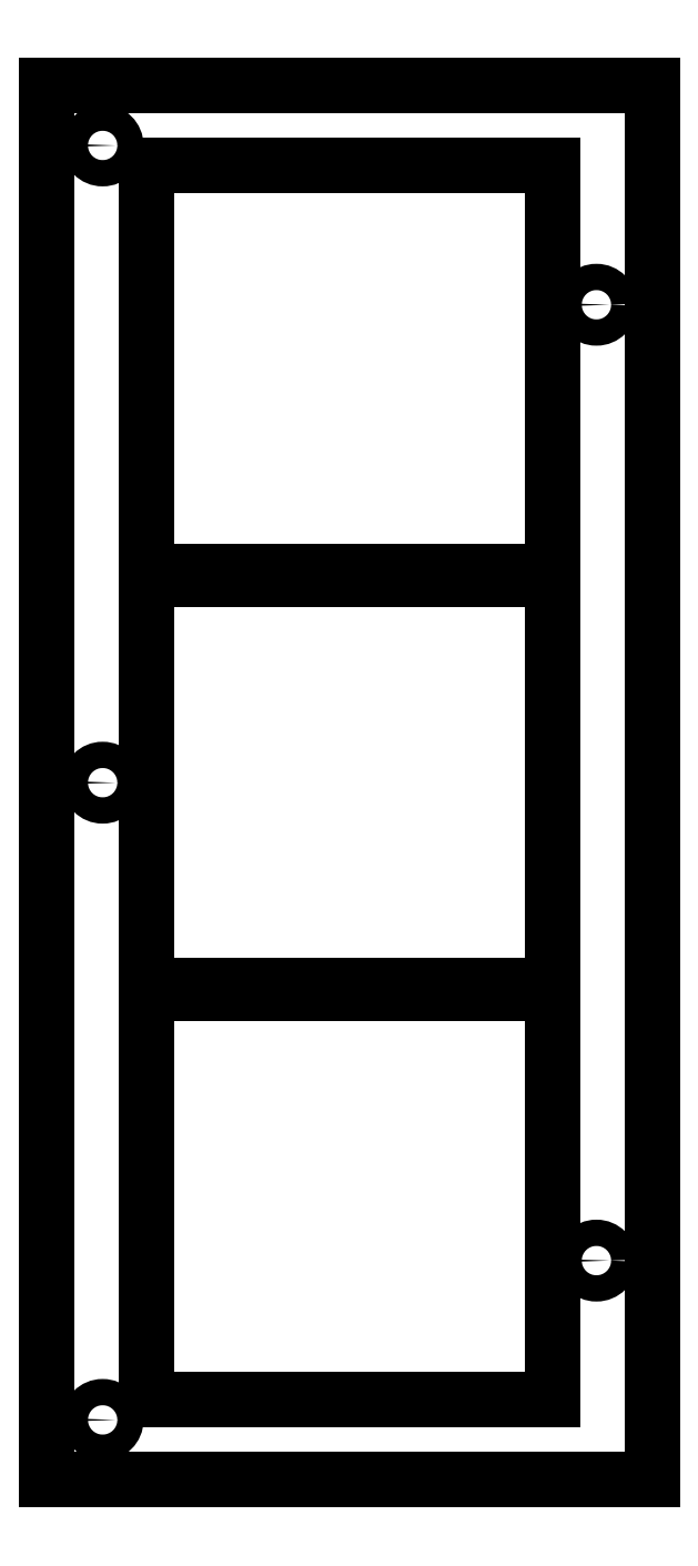
<metadata>
{"format":"dxf","ext":"dxf","renderer":"ezdxf+matplotlib","layout":"modelspace","background":"white","min_lineweight":24,"dpi":150}
</metadata>
<code>
0
SECTION
2
ENTITIES
0
LINE
8
View001
10
110.5
20
192.5
30
0
11
186.5
21
192.5
31
0
0
LINE
8
View001
10
110.5
20
17.5
30
0
11
110.5
21
192.5
31
0
0
LINE
8
View001
10
186.5
20
192.5
30
0
11
186.5
21
17.5
31
0
0
LINE
8
View001
10
186.5
20
17.5
30
0
11
110.5
21
17.5
31
0
0
LINE
8
View001
10
123
20
182.5
30
0
11
174
21
182.5
31
0
0
LINE
8
View001
10
123
20
131.5
30
0
11
123
21
182.5
31
0
0
LINE
8
View001
10
174
20
182.5
30
0
11
174
21
131.5
31
0
0
LINE
8
View001
10
174
20
131.5
30
0
11
123
21
131.5
31
0
0
LINE
8
View001
10
123
20
130.5
30
0
11
174
21
130.5
31
0
0
LINE
8
View001
10
123
20
79.5
30
0
11
123
21
130.5
31
0
0
LINE
8
View001
10
174
20
130.5
30
0
11
174
21
79.5
31
0
0
LINE
8
View001
10
174
20
79.5
30
0
11
123
21
79.5
31
0
0
CIRCLE
8
View001
10
117.5
20
25
40
1.65
0
LINE
8
View001
10
123
20
78.5
30
0
11
174
21
78.5
31
0
0
LINE
8
View001
10
123
20
27.5
30
0
11
123
21
78.5
31
0
0
LINE
8
View001
10
174
20
78.5
30
0
11
174
21
27.5
31
0
0
LINE
8
View001
10
174
20
27.5
30
0
11
123
21
27.5
31
0
0
CIRCLE
8
View001
10
117.5
20
105
40
1.65
0
CIRCLE
8
View001
10
179.5
20
165
40
1.65
0
CIRCLE
8
View001
10
179.5
20
45
40
1.65
0
CIRCLE
8
View001
10
117.5
20
185
40
1.65
0
ENDSEC
0
EOF

</code>
